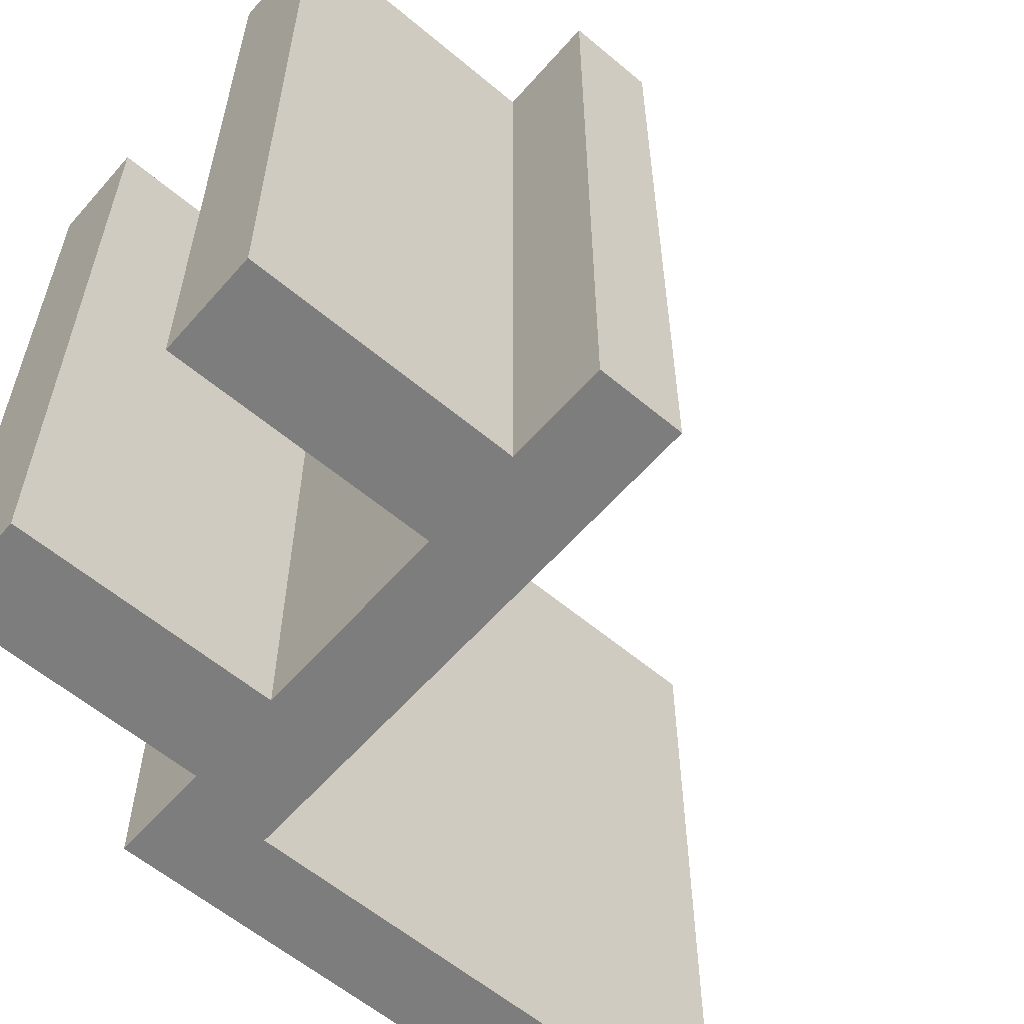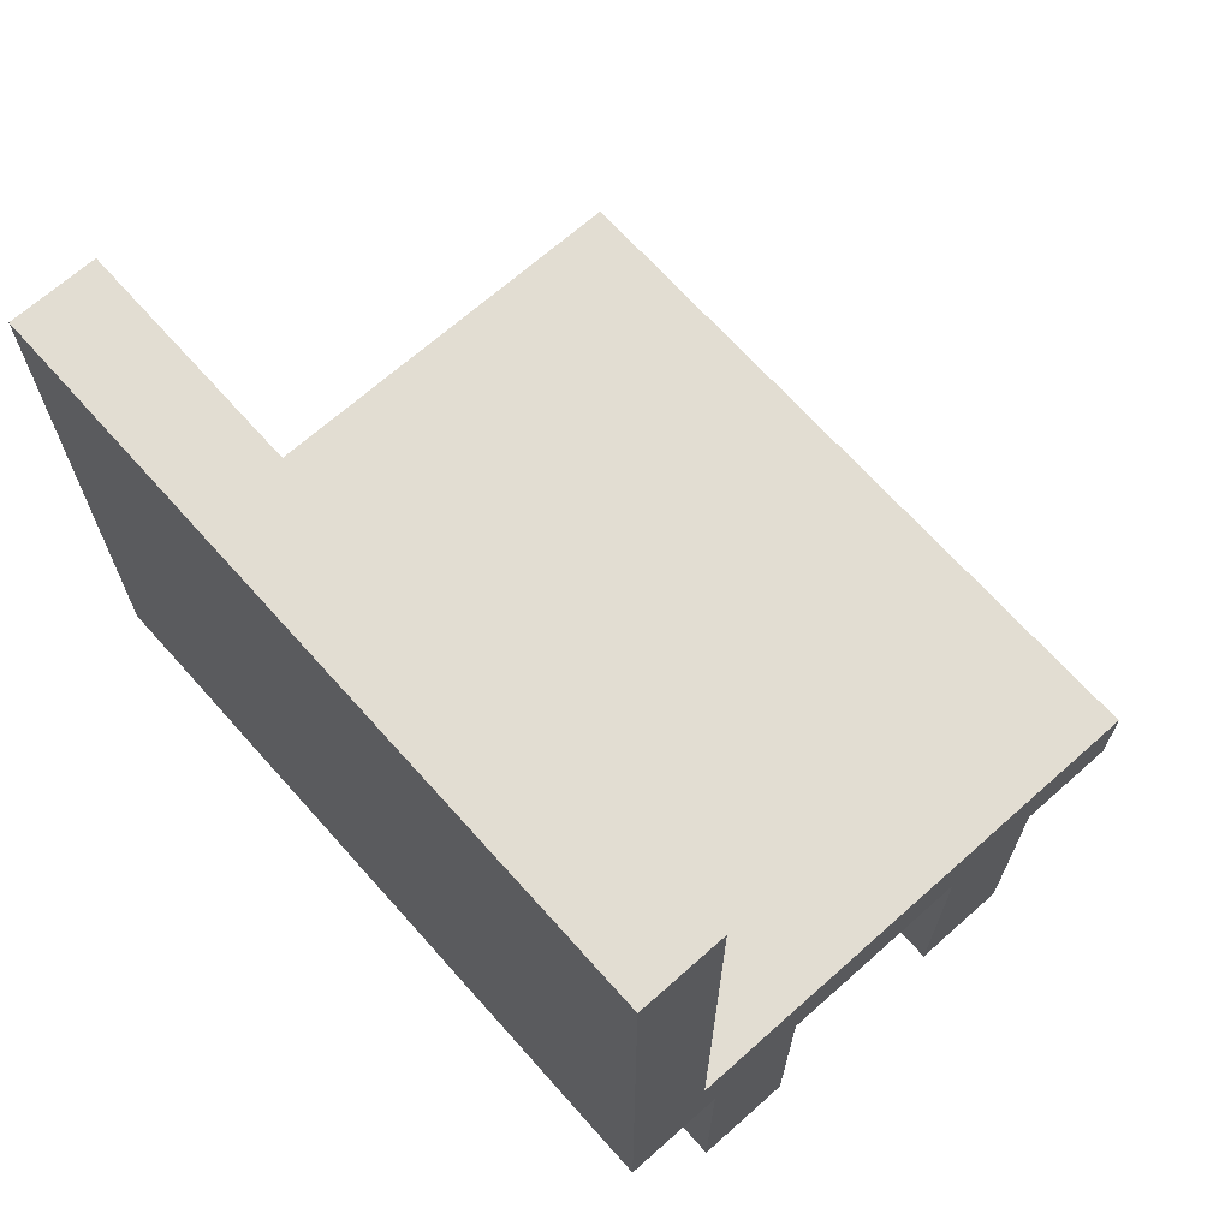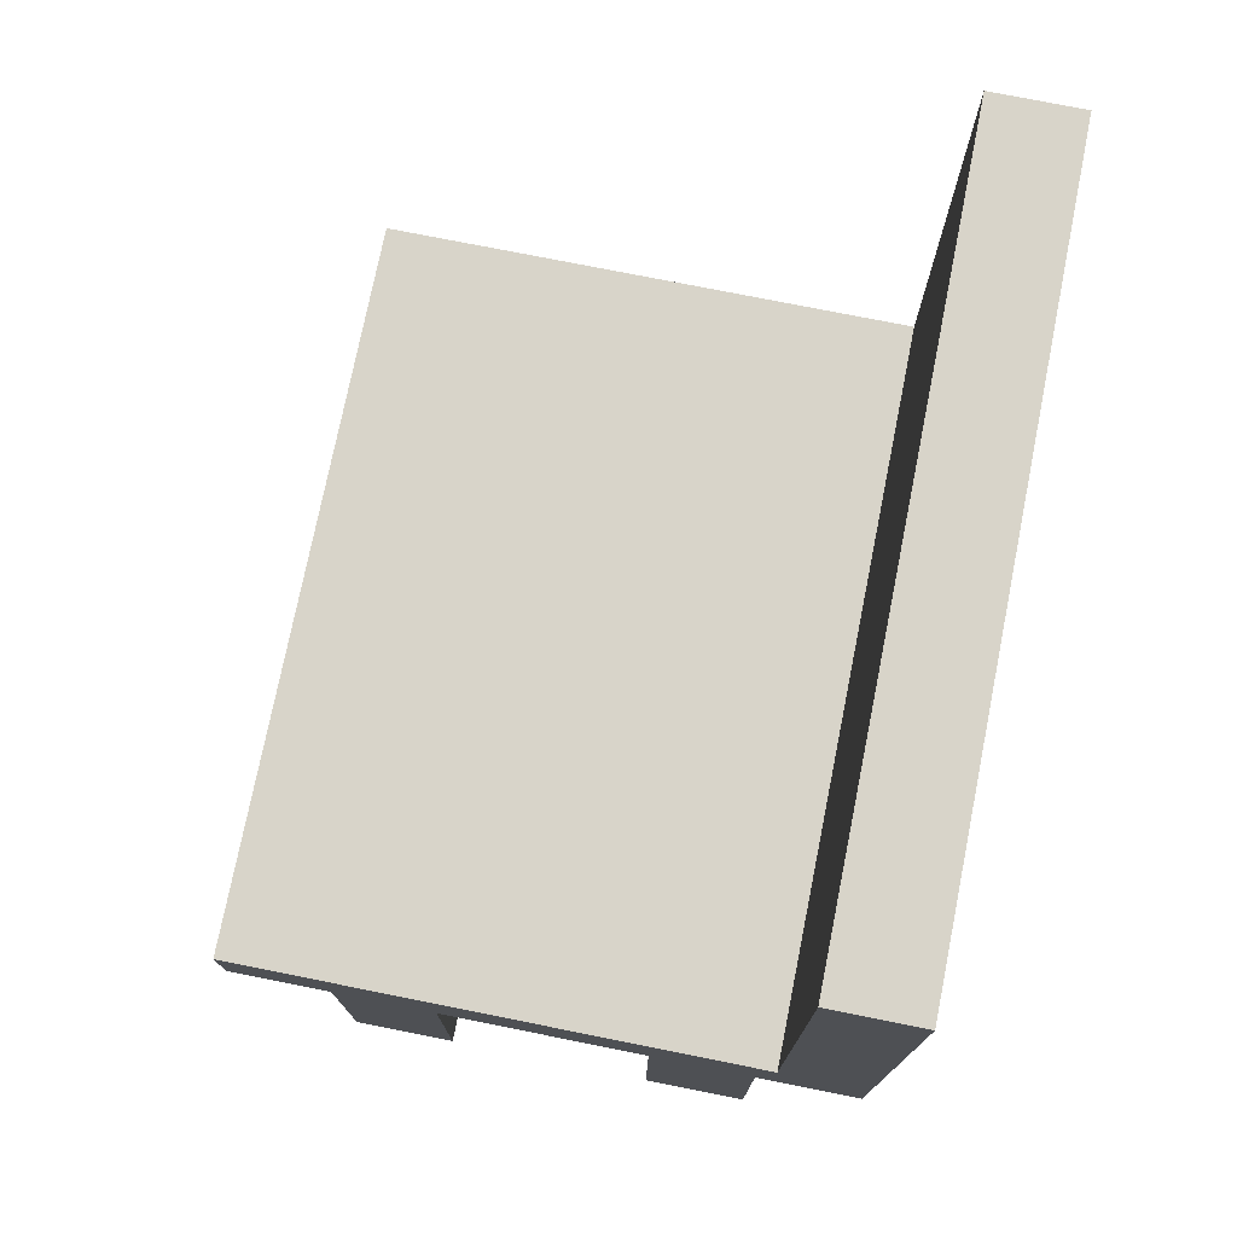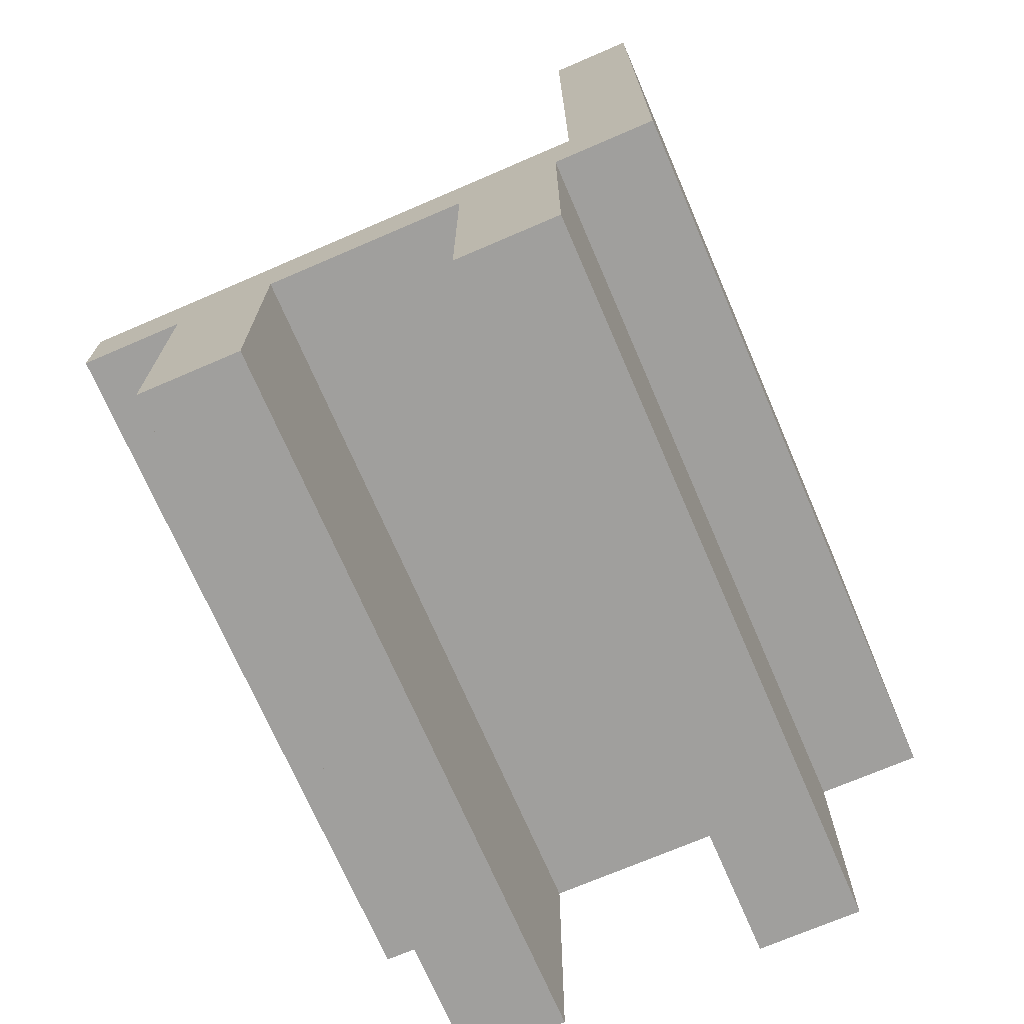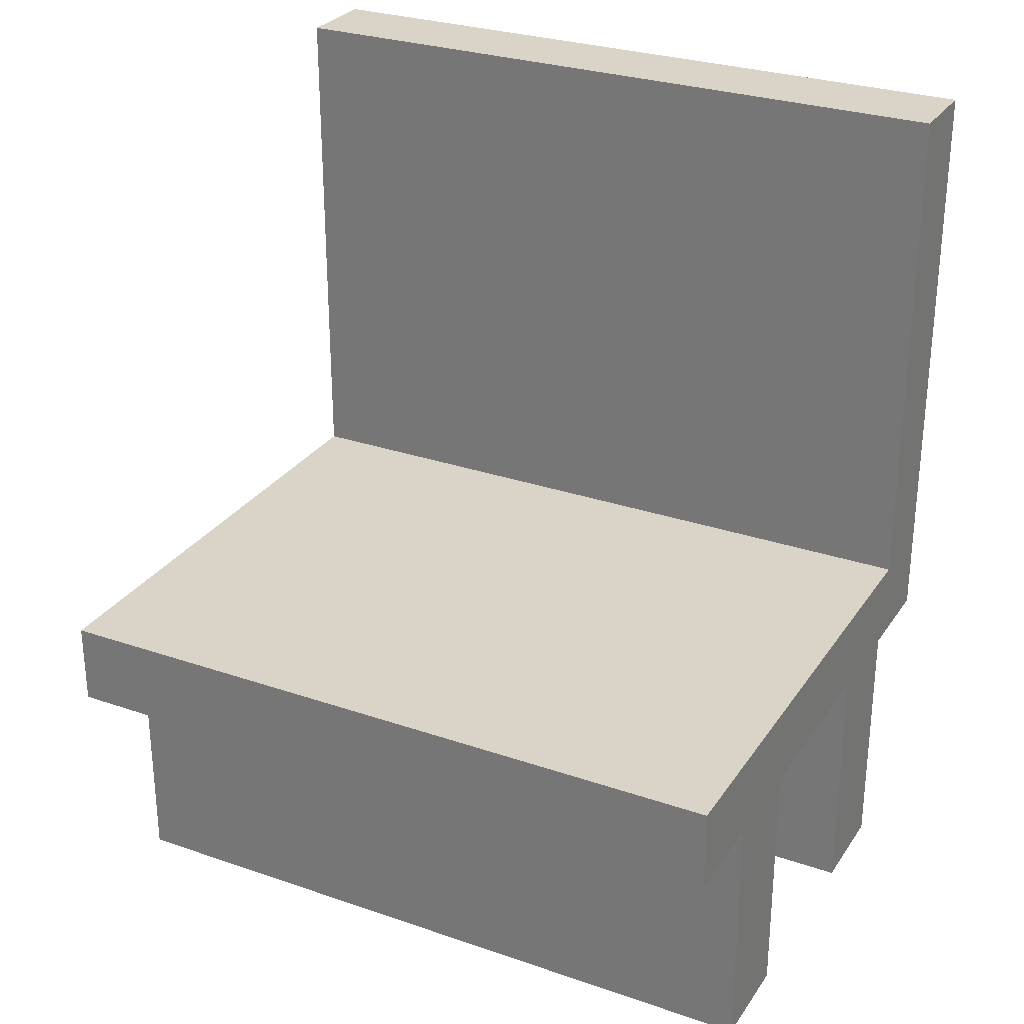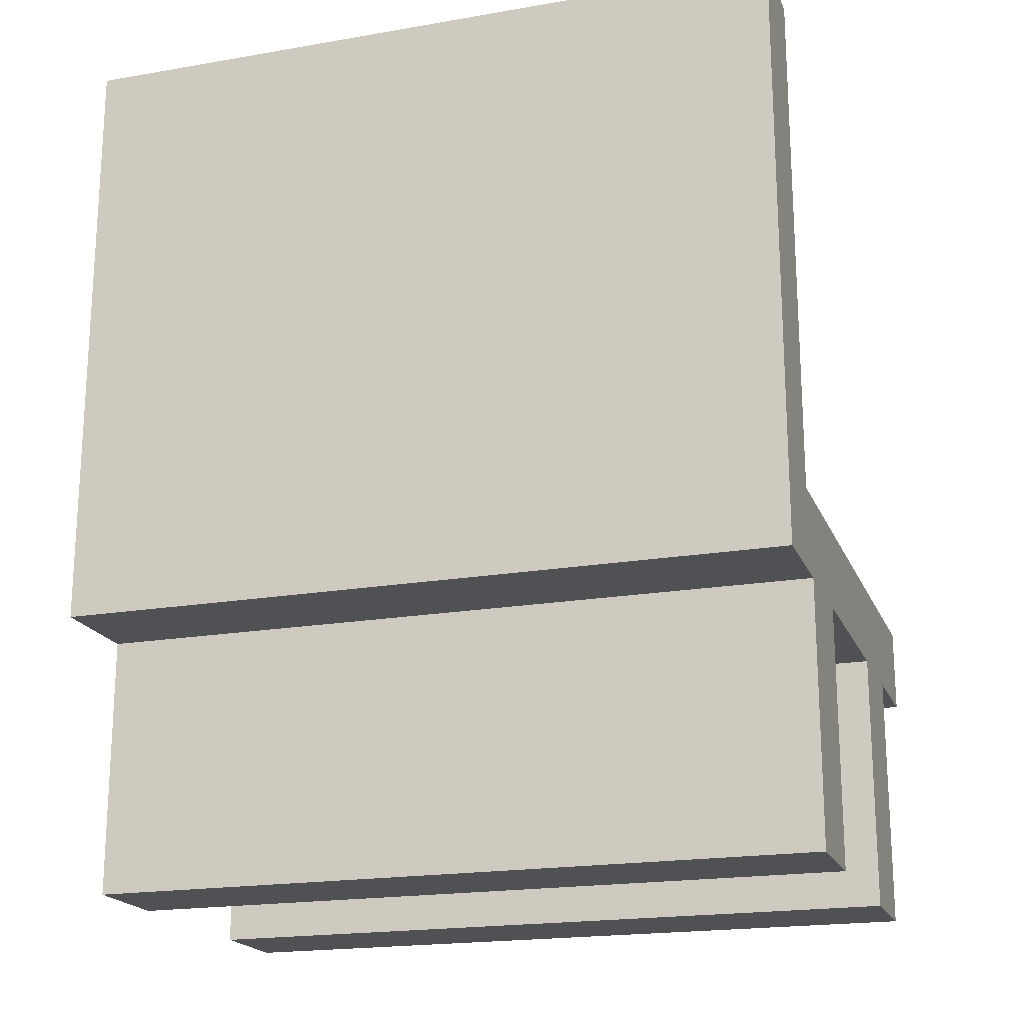
<metadata>
{"format":"obj","ext":"obj","renderer":"f3d","projection":"perspective","resolution":1024,"background":"white","views":[{"elev":-59.2,"azim":49.2,"up":"+Z"},{"elev":68.1,"azim":-41.7,"up":"+Y"},{"elev":75.5,"azim":-168.7,"up":"+Y"},{"elev":-71.4,"azim":-156.7,"up":"+Y"},{"elev":28.6,"azim":117.3,"up":"+Y"},{"elev":-19.5,"azim":-72.1,"up":"+Y"}]}
</metadata>
<code>
g Solid1
v -0.3596 -0.3596 0
v -0.3596 -0.3596 1
v -0.3596 0.4746 0
v -0.3596 0.4746 1
v -0.2429 -0.2429 0
v -0.2429 -0.2429 1
v -0.2429 0.4746 0
v -0.2429 0.4746 1
v -0.2206 -0.7167 0
v -0.2206 -0.7167 1
v -0.2206 -0.3596 0
v -0.2206 -0.3596 1
v -0.08156 -0.7167 0
v -0.08156 -0.7167 1
v -0.08156 -0.3596 0
v -0.08156 -0.3596 1
v 0.1965 -0.7167 0
v 0.1965 -0.7167 1
v 0.1965 -0.3596 0
v 0.1965 -0.3596 1
v 0.3355 -0.7167 0
v 0.3355 -0.7167 1
v 0.3355 -0.3596 0
v 0.3355 -0.3596 1
v 0.4746 -0.3596 0
v 0.4746 -0.3596 1
v 0.4746 -0.2429 0
v 0.4746 -0.2429 1
f 3 1 4
f 4 1 2
f 7 3 8
f 8 3 4
f 5 7 6
f 6 7 8
f 27 5 28
f 28 5 6
f 25 27 26
f 26 27 28
f 23 25 24
f 24 25 26
f 21 23 22
f 22 23 24
f 17 21 18
f 18 21 22
f 19 17 20
f 20 17 18
f 15 19 16
f 16 19 20
f 13 15 14
f 14 15 16
f 9 13 10
f 10 13 14
f 11 9 12
f 12 9 10
f 1 11 2
f 2 11 12
f 4 2 6
f 6 2 12
f 6 12 16
f 16 12 14
f 14 12 10
f 16 20 6
f 6 20 28
f 28 20 24
f 28 24 26
f 18 22 20
f 20 22 24
f 6 8 4
f 1 5 11
f 11 5 15
f 11 15 9
f 9 15 13
f 1 3 5
f 5 3 7
f 15 5 19
f 19 5 27
f 19 27 23
f 23 27 25
f 21 17 23
f 23 17 19

</code>
